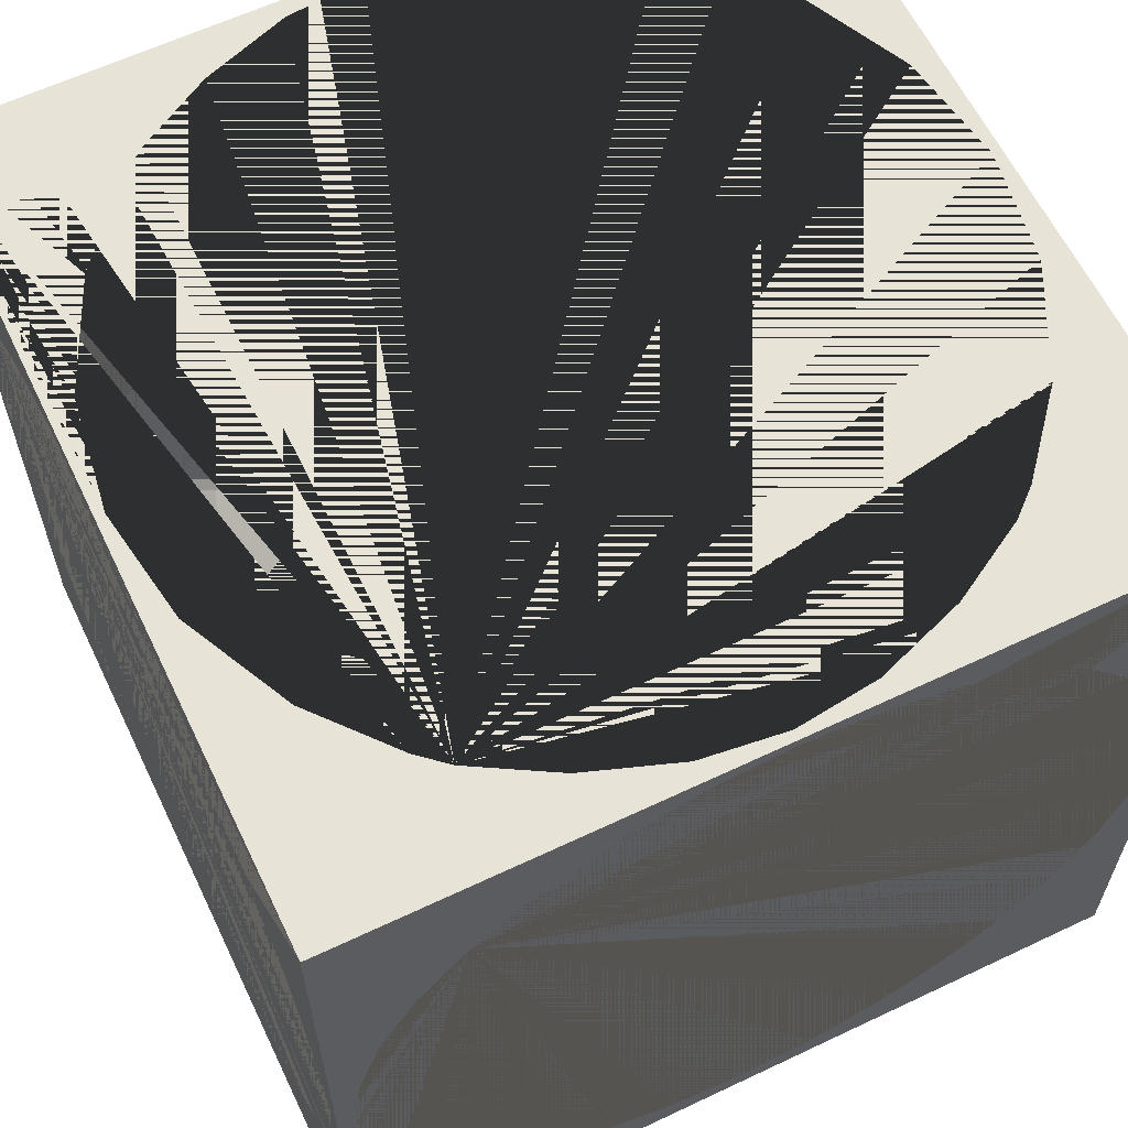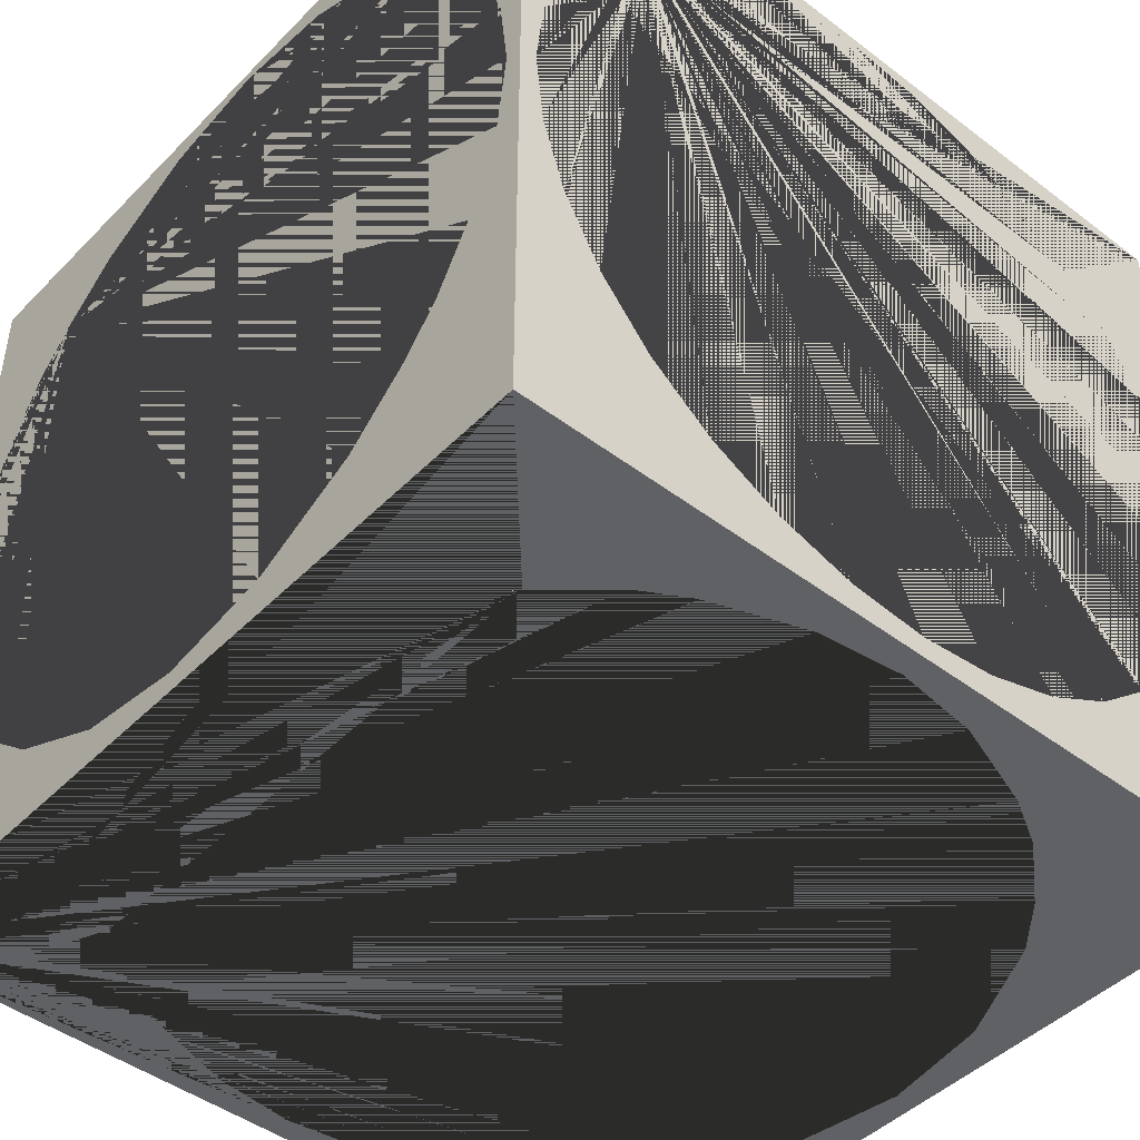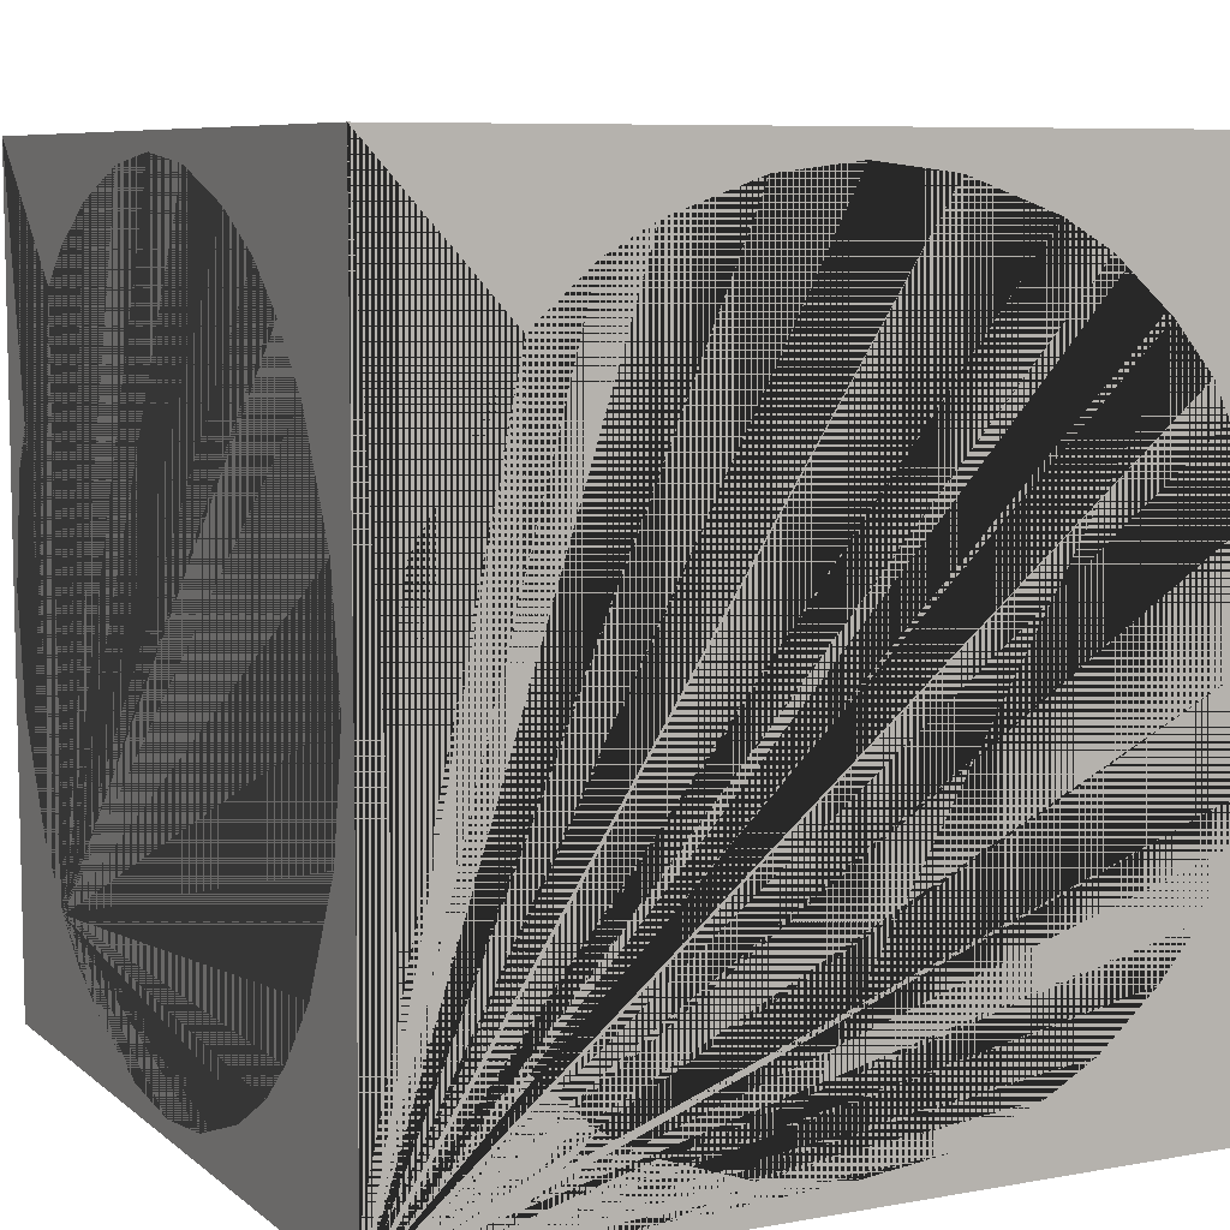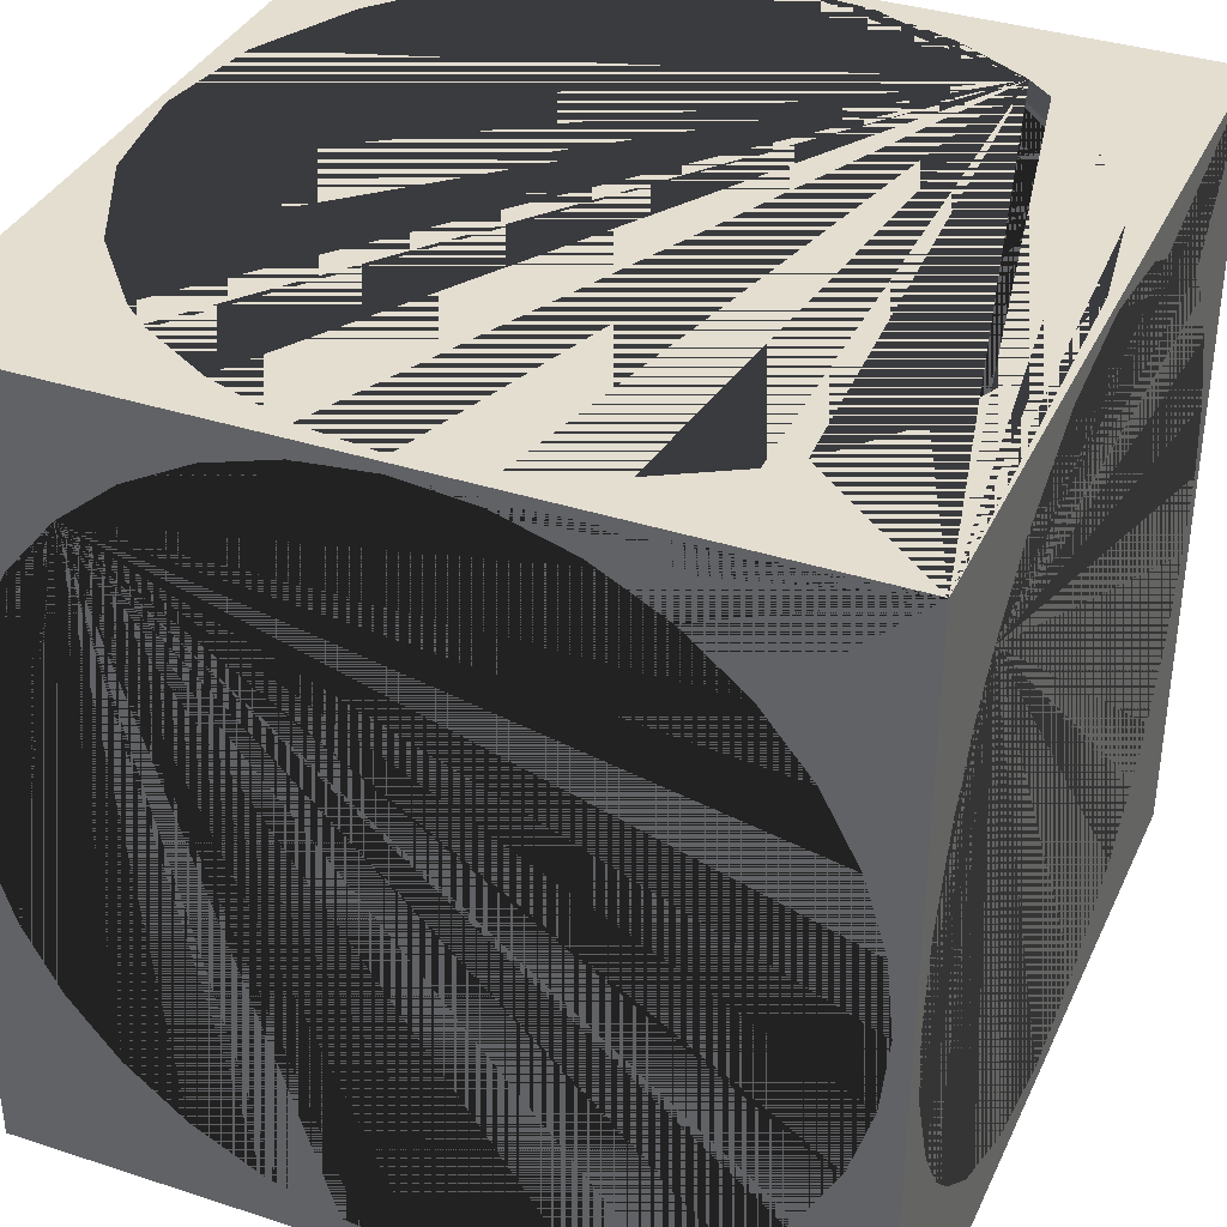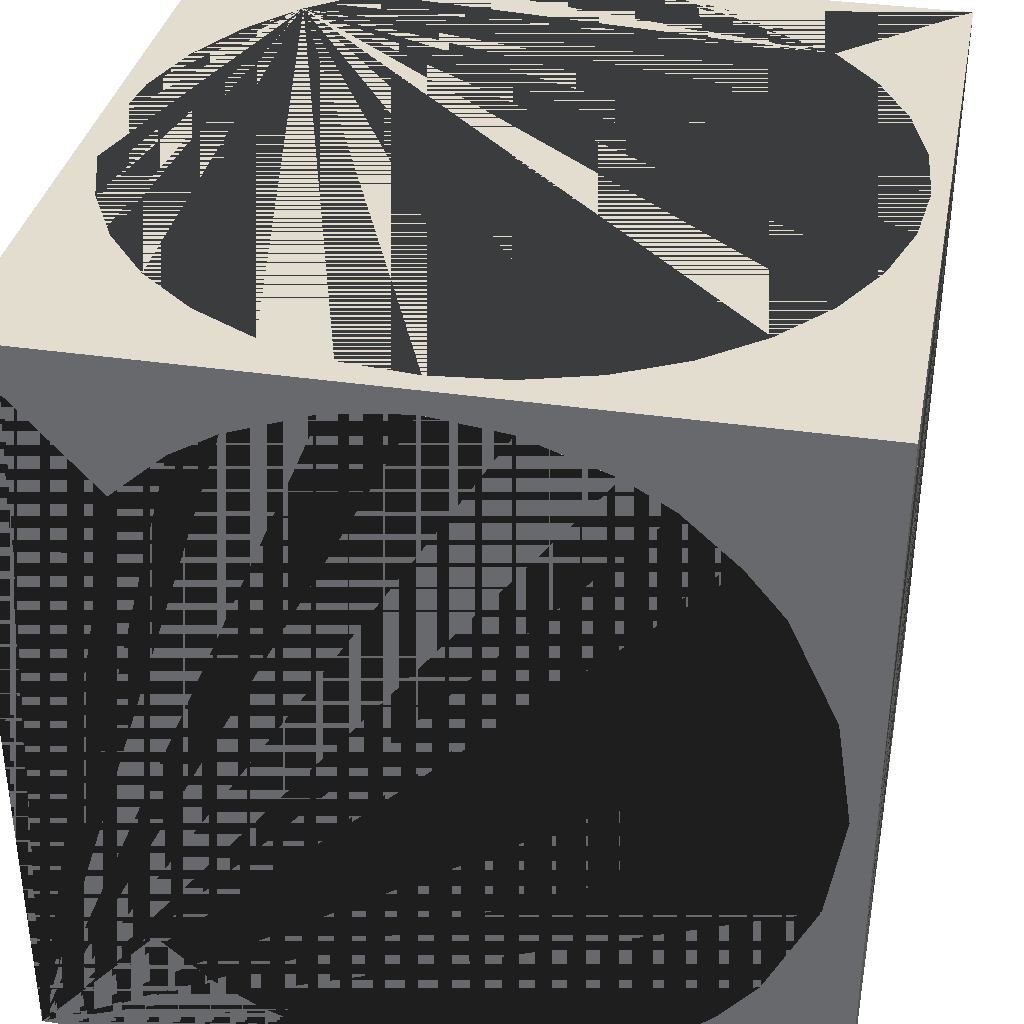
<metadata>
{"format":"obj","ext":"obj","renderer":"f3d","projection":"perspective","resolution":1024,"background":"white","views":[{"elev":61.9,"azim":154.3,"up":"+Z"},{"elev":-45.5,"azim":138.9,"up":"+Z"},{"elev":7.8,"azim":153.1,"up":"+Y"},{"elev":36.5,"azim":22.9,"up":"+Z"},{"elev":35.5,"azim":-168.9,"up":"+Y"}]}
</metadata>
<code>
o Cube_Cube.001
v -1 -0.6807 0.6831
v -1 -1 1
v -1 1 1
v -1 0.6807 0.6831
v -1 0.5313 0.8084
v -1 0.2708 0.9324
v -1 -0 0.9742
v -1 -0.2708 0.9324
v -1 -0.5313 0.8084
v -1 1 -1
v -1 -1 -1
v -1 -0.7713 0.5809
v -1 -0.8589 0.4292
v -1 -0.9354 0.2139
v -1 -0.9593 0.01495
v -1 -0.9354 -0.184
v -1 -0.8589 -0.3993
v -1 -0.7713 -0.551
v -1 -0.6807 -0.6532
v -1 -0.5313 -0.7785
v -1 -0.2708 -0.9025
v -1 0 -0.9443
v -1 0.2708 -0.9025
v -1 0.5313 -0.7785
v -1 0.6807 -0.6532
v -1 0.7713 -0.551
v -1 0.8589 -0.3993
v -1 0.9354 -0.184
v -1 0.9593 0.01495
v -1 0.9354 0.2139
v -1 0.8589 0.4292
v -1 0.7713 0.5809
v 0.6782 0.6471 -1
v 1 1 -1
v 1 -1 -1
v 0.6782 -0.6471 -1
v 0.7753 -0.5313 -1
v 0.8992 -0.2708 -1
v 0.941 0 -1
v 0.8992 0.2708 -1
v 0.7753 0.5313 -1
v 0.538 0.7713 -1
v 0.4204 0.8391 -1
v 0.2019 0.9168 -1
v 0 0.941 -1
v -0.2019 0.9168 -1
v -0.4204 0.8391 -1
v -0.538 0.7713 -1
v -0.6782 0.6471 -1
v -0.7753 0.5313 -1
v -0.8992 0.2708 -1
v -0.941 0 -1
v -0.8992 -0.2708 -1
v -0.7753 -0.5313 -1
v -0.6782 -0.6471 -1
v -0.538 -0.7713 -1
v -0.4204 -0.8391 -1
v -0.2019 -0.9168 -1
v 0 -0.941 -1
v 0.2019 -0.9168 -1
v 0.4204 -0.8391 -1
v 0.538 -0.7713 -1
v 1 0.6807 0.6831
v 1 1 1
v 1 -1 1
v 1 -0.6807 0.6831
v 1 -0.5313 0.8084
v 1 -0.2708 0.9324
v 1 -0 0.9742
v 1 0.2708 0.9324
v 1 0.5313 0.8084
v 1 0.7713 0.5809
v 1 0.8589 0.4292
v 1 0.9354 0.2139
v 1 0.9593 0.01495
v 1 0.9354 -0.184
v 1 0.8589 -0.3993
v 1 0.7713 -0.551
v 1 0.6807 -0.6532
v 1 0.5313 -0.7785
v 1 0.2708 -0.9025
v 1 0 -0.9443
v 1 -0.2708 -0.9025
v 1 -0.5313 -0.7785
v 1 -0.6807 -0.6532
v 1 -0.7713 -0.551
v 1 -0.8589 -0.3993
v 1 -0.9354 -0.184
v 1 -0.9593 0.01495
v 1 -0.9354 0.2139
v 1 -0.8589 0.4292
v 1 -0.7713 0.5809
v 0.5939 0.7713 1
v 0.6582 0.7143 1
v 0.6582 -0.7143 1
v 0.5939 -0.7713 1
v 0.408 -0.8786 1
v 0.1959 -0.954 1
v 0 -0.9775 1
v -0.1959 -0.954 1
v -0.408 -0.8786 1
v -0.5939 -0.7713 1
v -0.6582 -0.7143 1
v -0.8117 -0.5313 1
v -0.9356 -0.2708 1
v -0.9775 -0 1
v -0.9356 0.2708 1
v -0.8117 0.5313 1
v -0.6582 0.7143 1
v -0.5939 0.7713 1
v -0.408 0.8786 1
v -0.1959 0.954 1
v 0 0.9775 1
v 0.1959 0.954 1
v 0.408 0.8786 1
v 0.8117 0.5313 1
v 0.9356 0.2708 1
v 0.9775 -0 1
v 0.9356 -0.2708 1
v 0.8117 -0.5313 1
v -0.6783 -1 0.6932
v 0.6783 -1 0.6932
v 0.7976 -1 0.5479
v 0.8862 -1 0.382
v 0.9408 -1 0.2021
v 0.9593 -1 0.01495
v 0.9408 -1 -0.1722
v 0.8862 -1 -0.3521
v 0.7976 -1 -0.518
v 0.6783 -1 -0.6633
v 0.5329 -1 -0.7826
v 0.3671 -1 -0.8713
v 0.1871 -1 -0.9259
v 0 -1 -0.9443
v -0.1871 -1 -0.9259
v -0.3671 -1 -0.8713
v -0.5329 -1 -0.7826
v -0.6783 -1 -0.6633
v -0.7976 -1 -0.518
v -0.8862 -1 -0.3521
v -0.9408 -1 -0.1722
v -0.9593 -1 0.01495
v -0.9408 -1 0.2021
v -0.8862 -1 0.382
v -0.7976 -1 0.5479
v -0.5329 -1 0.8125
v -0.3671 -1 0.9012
v -0.1871 -1 0.9558
v 0 -1 0.9742
v 0.1871 -1 0.9558
v 0.3671 -1 0.9012
v 0.5329 -1 0.8125
v -0.6783 1 0.6932
v 0.6783 1 0.6932
v 0.5329 1 0.8125
v 0.3671 1 0.9012
v 0.1871 1 0.9558
v 0 1 0.9742
v -0.1871 1 0.9558
v -0.3671 1 0.9012
v -0.5329 1 0.8125
v -0.7976 1 0.5479
v -0.8862 1 0.382
v -0.9408 1 0.2021
v -0.9593 1 0.01495
v -0.9408 1 -0.1722
v -0.8862 1 -0.3521
v -0.7976 1 -0.518
v -0.6783 1 -0.6633
v -0.5329 1 -0.7826
v -0.3671 1 -0.8713
v -0.1871 1 -0.9259
v 0 1 -0.9443
v 0.1871 1 -0.9259
v 0.3671 1 -0.8713
v 0.5329 1 -0.7826
v 0.6783 1 -0.6633
v 0.7976 1 -0.518
v 0.8862 1 -0.3521
v 0.9408 1 -0.1722
v 0.9593 1 0.01495
v 0.9408 1 0.2021
v 0.8862 1 0.382
v 0.7976 1 0.5479
v 0 0.9816 -0.9667
v 0.1915 0.9816 -0.9478
v 0 -0.9816 -0.9667
v 0.1915 -0.9816 -0.9478
v 0.3757 0.9816 -0.892
v 0.3757 -0.9816 -0.892
v 0.6413 -0.7713 -0.9448
v 0.5454 0.9816 -0.8013
v 0.5454 -0.9816 -0.8013
v 0.6413 0.7713 -0.9448
v 0.9628 0.2708 -0.9478
v 0.9069 0.5313 -0.892
v 0.9816 0 -0.9667
v 0.9628 -0.2708 -0.9478
v 0.9069 -0.5313 -0.892
v 0.8162 -0.7713 -0.8013
v 0.6941 0.9816 -0.6792
v 0.6941 -0.9816 -0.6792
v 0.8162 0.7713 -0.8013
v 0.9597 -0.7713 -0.6263
v 0.8162 0.9816 -0.5304
v 0.8162 -0.9816 -0.5304
v 0.9597 0.7713 -0.6263
v 0.9069 0.9816 -0.3607
v 0.9069 -0.9816 -0.3607
v 0.9628 0.9816 -0.1766
v 0.9628 -0.9816 -0.1766
v 0.9816 0.9816 0.01495
v 0.9816 -0.9816 0.01495
v 0.9628 -0.9816 0.2065
v 0.9628 0.9816 0.2065
v 0.9069 0.9816 0.3906
v 0.9069 -0.9816 0.3906
v 0.8162 -0.9816 0.5603
v 0.9597 0.7713 0.6562
v 0.9597 -0.7713 0.6562
v 0.8162 0.9816 0.5603
v 0.9069 -0.5313 0.9219
v 0.9628 -0.2708 0.9777
v 0.8162 -0.7713 0.8312
v 0.6941 0.9816 0.7091
v 0.6941 -0.9816 0.7091
v 0.8162 0.7713 0.8312
v 0.9069 0.5313 0.9219
v 0.9628 0.2708 0.9777
v 0.9816 -0 0.9966
v 0.6413 0.7713 0.9747
v 0.6413 -0.7713 0.9747
v 0.5454 0.9816 0.8312
v 0.5454 -0.9816 0.8312
v 0.3757 0.9816 0.9219
v 0.3757 -0.9816 0.9219
v 0.1915 0.9816 0.9777
v 0.1915 -0.9816 0.9777
v 0 0.9816 0.9966
v 0 -0.9816 0.9966
v -0.1915 0.9816 0.9777
v -0.1915 -0.9816 0.9777
v -0.3757 0.9816 0.9219
v -0.3757 -0.9816 0.9219
v -0.6413 -0.7713 0.9747
v -0.5454 0.9816 0.8312
v -0.5454 -0.9816 0.8312
v -0.6413 0.7713 0.9747
v -0.6941 -0.9816 0.7091
v -0.8162 -0.7713 0.8311
v -0.8162 0.7713 0.8311
v -0.6941 0.9816 0.7091
v -0.9069 0.5313 0.9219
v -0.9628 0.2708 0.9777
v -0.9816 -0 0.9966
v -0.9628 -0.2708 0.9777
v -0.9069 -0.5313 0.9219
v -0.9597 -0.7713 0.6562
v -0.8162 0.9816 0.5603
v -0.8162 -0.9816 0.5603
v -0.9597 0.7713 0.6562
v -0.9069 0.9816 0.3906
v -0.9069 -0.9816 0.3906
v -0.9628 0.9816 0.2065
v -0.9628 -0.9816 0.2065
v -0.9816 -0.9816 0.01495
v -0.9816 0.9816 0.01495
v -0.9628 0.9816 -0.1766
v -0.9628 -0.9816 -0.1766
v -0.9069 0.9816 -0.3607
v -0.9069 -0.9816 -0.3607
v -0.9597 -0.7713 -0.6263
v -0.8162 0.9816 -0.5304
v -0.8162 -0.9816 -0.5304
v -0.9597 0.7713 -0.6263
v -0.9628 0.2708 -0.9478
v -0.9069 0.5313 -0.892
v -0.9816 0 -0.9667
v -0.9628 -0.2708 -0.9478
v -0.9069 -0.5313 -0.892
v -0.8162 -0.7713 -0.8013
v -0.6941 0.9816 -0.6792
v -0.6941 -0.9816 -0.6792
v -0.8162 0.7713 -0.8013
v -0.6413 -0.7713 -0.9448
v -0.5454 0.9816 -0.8013
v -0.5454 -0.9816 -0.8013
v -0.6413 0.7713 -0.9448
v -0.3757 0.9816 -0.892
v -0.3757 -0.9816 -0.892
v -0.1915 0.9816 -0.9478
v -0.1915 -0.9816 -0.9478
f 1 2 3 4 5 6 7 8 9
f 3 10 11 2 1 12 13 14 15 16 17 18 19 20 21 22 23 24 25 26 27 28 29 30 31 32 4
f 33 34 35 36 37 38 39 40 41
f 35 11 10 34 33 42 43 44 45 46 47 48 49 50 51 52 53 54 55 56 57 58 59 60 61 62 36
f 63 64 65 66 67 68 69 70 71
f 66 65 35 34 64 63 72 73 74 75 76 77 78 79 80 81 82 83 84 85 86 87 88 89 90 91 92
f 93 94 64 3 2 65 95 96 97 98 99 100 101 102 103 104 105 106 107 108 109 110 111 112 113 114 115
f 65 64 94 116 117 118 119 120 95
f 121 2 11 35 65 122 123 124 125 126 127 128 129 130 131 132 133 134 135 136 137 138 139 140 141 142 143 144 145
f 65 2 121 146 147 148 149 150 151 152 122
f 153 3 64 154 155 156 157 158 159 160 161
f 154 64 34 10 3 153 162 163 164 165 166 167 168 169 170 171 172 173 174 175 176 177 178 179 180 181 182 183 184
f 173 185 186 174
f 59 187 188 60
f 44 186 185 45
f 133 188 187 134
f 174 186 189 175
f 60 188 190 61
f 43 189 186 44
f 132 190 188 133
f 191 36 62
f 175 189 192 176
f 61 190 193 191 62
f 192 189 43 42 194
f 131 193 190 132
f 33 194 42
f 40 195 196 41
f 39 197 195 40
f 198 197 39 38
f 199 198 38 37
f 36 191 200 199 37
f 176 192 201 177
f 193 202 200 191
f 194 203 201 192
f 130 202 193 131
f 41 196 203 194 33
f 199 200 204 85 84
f 177 201 205 178
f 202 206 204 200
f 203 207 205 201
f 129 206 202 130
f 196 80 79 207 203
f 80 196 195 81
f 81 195 197 82
f 197 198 83 82
f 198 199 84 83
f 204 86 85
f 178 205 208 179
f 86 204 206 209 87
f 208 205 207 78 77
f 128 209 206 129
f 79 78 207
f 179 208 210 180
f 209 211 88 87
f 210 208 77 76
f 127 211 209 128
f 180 210 212 181
f 211 213 89 88
f 75 212 210 76
f 126 213 211 127
f 213 214 90 89
f 74 215 212 75
f 125 214 213 126
f 181 212 215 182
f 182 215 216 183
f 214 217 91 90
f 73 216 215 74
f 124 217 214 125
f 123 218 217 124
f 63 219 72
f 220 66 92
f 183 216 221 184
f 217 218 220 92 91
f 219 221 216 73 72
f 67 222 223 68
f 220 224 222 67 66
f 184 221 225 154
f 218 226 224 220
f 219 227 225 221
f 226 218 123 122
f 71 228 227 219 63
f 229 228 71 70
f 69 230 229 70
f 68 223 230 69
f 228 116 94 231 227
f 116 228 229 117
f 117 229 230 118
f 230 223 119 118
f 223 222 120 119
f 222 224 232 95 120
f 154 225 233 155
f 226 234 232 224
f 227 231 233 225
f 234 226 122 152
f 232 96 95
f 155 233 235 156
f 96 232 234 236 97
f 235 233 231 93 115
f 236 234 152 151
f 94 93 231
f 156 235 237 157
f 236 238 98 97
f 237 235 115 114
f 238 236 151 150
f 157 237 239 158
f 238 240 99 98
f 113 239 237 114
f 240 238 150 149
f 239 241 159 158
f 240 242 100 99
f 112 241 239 113
f 148 242 240 149
f 241 243 160 159
f 242 244 101 100
f 111 243 241 112
f 147 244 242 148
f 245 103 102
f 243 246 161 160
f 244 247 245 102 101
f 248 246 243 111 110
f 146 247 244 147
f 109 248 110
f 247 249 250 245
f 248 251 252 246
f 121 249 247 146
f 108 253 251 248 109
f 254 253 108 107
f 255 254 107 106
f 256 255 106 105
f 257 256 105 104
f 245 250 257 104 103
f 161 246 252 153
f 7 255 256 8
f 8 256 257 9
f 9 257 250 258 1
f 153 252 259 162
f 249 260 258 250
f 251 261 259 252
f 145 260 249 121
f 253 5 4 261 251
f 5 253 254 6
f 6 254 255 7
f 31 262 259 261 32
f 144 263 260 145
f 32 261 4
f 1 258 12
f 162 259 262 163
f 12 258 260 263 13
f 163 262 264 164
f 263 265 14 13
f 30 264 262 31
f 143 265 263 144
f 142 266 265 143
f 164 264 267 165
f 265 266 15 14
f 29 267 264 30
f 267 268 166 165
f 15 266 269 16
f 28 268 267 29
f 269 266 142 141
f 268 270 167 166
f 16 269 271 17
f 27 270 268 28
f 271 269 141 140
f 272 19 18
f 270 273 168 167
f 17 271 274 272 18
f 273 270 27 26 275
f 274 271 140 139
f 25 275 26
f 23 276 277 24
f 22 278 276 23
f 279 278 22 21
f 280 279 21 20
f 19 272 281 280 20
f 273 282 169 168
f 274 283 281 272
f 275 284 282 273
f 283 274 139 138
f 24 277 284 275 25
f 54 280 281 285 55
f 282 286 170 169
f 283 287 285 281
f 284 288 286 282
f 287 283 138 137
f 277 50 49 288 284
f 50 277 276 51
f 51 276 278 52
f 52 278 279 53
f 53 279 280 54
f 55 285 56
f 286 289 171 170
f 285 287 290 57 56
f 47 289 286 288 48
f 136 290 287 137
f 48 288 49
f 289 291 172 171
f 290 292 58 57
f 46 291 289 47
f 135 292 290 136
f 291 185 173 172
f 292 187 59 58
f 45 185 291 46
f 134 187 292 135

</code>
